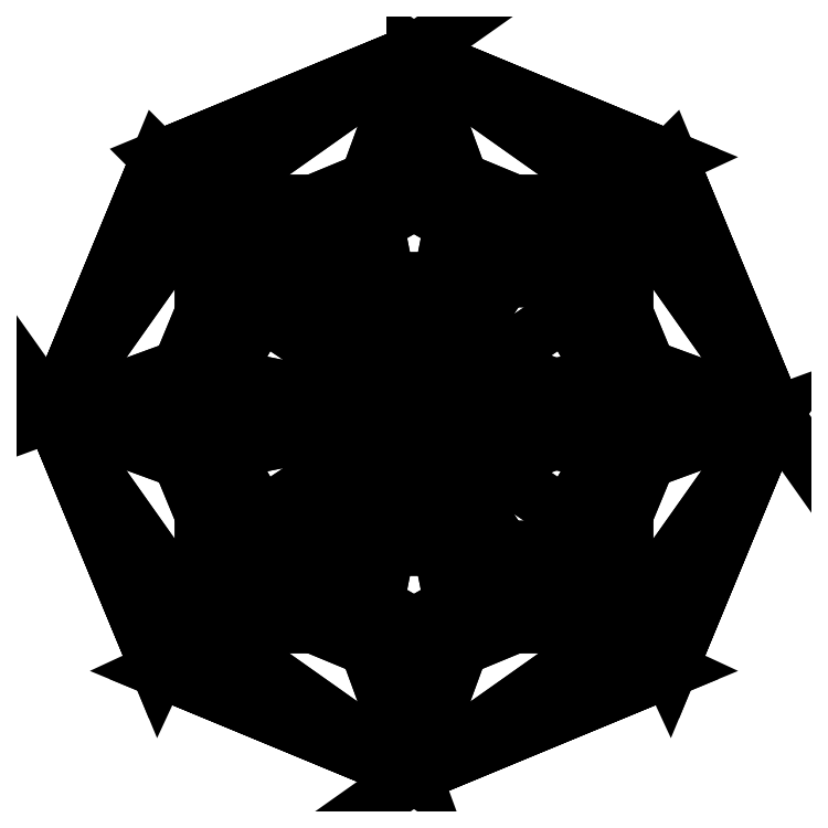
<metadata>
{"format":"dxf","ext":"dxf","renderer":"ezdxf+matplotlib","layout":"modelspace","background":"white","min_lineweight":24,"dpi":150}
</metadata>
<code>
0
SECTION
2
ENTITIES
0
3DFACE
8
Cylinder
10
-1.338
20
0.1393
30
0.3201
11
-0.6378
21
1e-06
31
-0.2886
12
-1.231
22
0.3966
32
0.3201
13
-1.231
23
0.3966
33
0.3201
0
3DFACE
8
Cylinder
10
-1.034
20
0.5936
30
0.3201
11
-0.6378
21
1e-06
31
-0.2886
12
-0.7771
22
0.7002
32
0.3201
13
-0.7771
23
0.7002
33
0.3201
0
3DFACE
8
Cylinder
10
-0.6378
20
1.081
30
0.651
11
-0.7771
21
0.7002
31
0.3201
12
-0.6378
22
1e-06
32
-0.2886
13
-0.4985
23
0.7002
33
0.3201
0
3DFACE
8
Cylinder
10
-0.4985
20
0.7002
30
0.3201
11
-0.6378
21
1e-06
31
-0.2886
12
-0.2411
22
0.5936
32
0.3201
13
-0.2411
23
0.5936
33
0.3201
0
3DFACE
8
Cylinder
10
-0.04416
20
0.3967
30
0.3201
11
-0.6378
21
1e-06
31
-0.2886
12
0.06244
22
0.1393
32
0.3201
13
0.06244
23
0.1393
33
0.3201
0
3DFACE
8
Cylinder
10
-1.719
20
-0
30
0.6846
11
-1.719
21
-0
31
0.651
12
-1.402
22
0.7643
32
0.651
13
-1.402
23
0.7643
33
0.6846
0
3DFACE
8
Cylinder
10
-1.402
20
0.7643
30
0.651
11
-1.231
21
0.3966
31
0.3201
12
-0.6378
22
1e-06
32
-0.2886
13
-1.034
23
0.5936
33
0.3201
0
3DFACE
8
Cylinder
10
-1.402
20
0.7643
30
0.651
11
-1.719
21
-0
31
0.651
12
-1.338
22
0.1393
32
0.3201
13
-1.231
23
0.3966
33
0.3201
0
3DFACE
8
Cylinder
10
-1.402
20
0.7643
30
0.6846
11
-1.402
21
0.7643
31
0.651
12
-0.6378
22
1.081
32
0.651
13
-0.6378
23
1.081
33
0.6846
0
3DFACE
8
Cylinder
10
-1.402
20
0.7643
30
0.651
11
-1.034
21
0.5936
31
0.3201
12
-0.7771
22
0.7002
32
0.3201
13
-0.6378
23
1.081
33
0.651
0
3DFACE
8
Cylinder
10
-0.6378
20
1.081
30
0.6846
11
-0.6378
21
1.081
31
0.651
12
0.1265
22
0.7643
32
0.651
13
0.1265
23
0.7643
33
0.6846
0
3DFACE
8
Cylinder
10
0.1265
20
0.7643
30
0.6846
11
0.1265
21
0.7643
31
0.651
12
0.4431
22
1e-06
32
0.651
13
0.4431
23
1e-06
33
0.6846
0
3DFACE
8
Cylinder
10
-0.6378
20
1.081
30
0.651
11
-0.4985
21
0.7002
31
0.3201
12
-0.2411
22
0.5936
32
0.3201
13
0.1265
23
0.7643
33
0.651
0
3DFACE
8
Cylinder
10
0.1265
20
0.7643
30
0.651
11
-0.2411
21
0.5936
31
0.3201
12
-0.6378
22
1e-06
32
-0.2886
13
-0.04416
23
0.3967
33
0.3201
0
3DFACE
8
Cylinder
10
0.06245
20
-0.1393
30
0.3201
11
-0.6378
21
1e-06
31
-0.2886
12
-0.04416
22
-0.3967
32
0.3201
13
-0.04416
23
-0.3967
33
0.3201
0
3DFACE
8
Cylinder
10
0.1265
20
0.7643
30
0.651
11
-0.04416
21
0.3967
31
0.3201
12
0.06244
22
0.1393
32
0.3201
13
0.4431
23
1e-06
33
0.651
0
3DFACE
8
Cylinder
10
0.4431
20
1e-06
30
0.651
11
0.06244
21
0.1393
31
0.3201
12
-0.6378
22
1e-06
32
-0.2886
13
0.06245
23
-0.1393
33
0.3201
0
3DFACE
8
Cylinder
10
0.1265
20
-0.7643
30
0.651
11
-0.04416
21
-0.3967
31
0.3201
12
-0.6378
22
1e-06
32
-0.2886
13
-0.2411
23
-0.5936
33
0.3201
0
3DFACE
8
Cylinder
10
0.06245
20
-0.1393
30
0.3201
11
-0.04416
21
-0.3967
31
0.3201
12
0.1265
22
-0.7643
32
0.651
13
0.4431
23
1e-06
33
0.651
0
3DFACE
8
Cylinder
10
-0.2411
20
-0.5936
30
0.3201
11
-0.6378
21
1e-06
31
-0.2886
12
-0.4985
22
-0.7002
32
0.3201
13
-0.4985
23
-0.7002
33
0.3201
0
3DFACE
8
Cylinder
10
-1.402
20
-0.7643
30
0.651
11
-1.034
21
-0.5936
31
0.3201
12
-0.6378
22
1e-06
32
-0.2886
13
-1.231
23
-0.3966
33
0.3201
0
3DFACE
8
Cylinder
10
-0.6378
20
-1.081
30
0.651
11
-0.4985
21
-0.7002
31
0.3201
12
-0.6378
22
1e-06
32
-0.2886
13
-0.7771
23
-0.7002
33
0.3201
0
3DFACE
8
Cylinder
10
-0.2411
20
-0.5936
30
0.3201
11
-0.4985
21
-0.7002
31
0.3201
12
-0.6378
22
-1.081
32
0.651
13
0.1265
23
-0.7643
33
0.651
0
3DFACE
8
Cylinder
10
-0.7771
20
-0.7002
30
0.3201
11
-0.6378
21
1e-06
31
-0.2886
12
-1.034
22
-0.5936
32
0.3201
13
-1.034
23
-0.5936
33
0.3201
0
3DFACE
8
Cylinder
10
-1.231
20
-0.3966
30
0.3201
11
-0.6378
21
1e-06
31
-0.2886
12
-1.338
22
-0.1393
32
0.3201
13
-1.338
23
-0.1393
33
0.3201
0
3DFACE
8
Cylinder
10
-0.7771
20
-0.7002
30
0.3201
11
-1.034
21
-0.5936
31
0.3201
12
-1.402
22
-0.7643
32
0.651
13
-0.6378
23
-1.081
33
0.651
0
3DFACE
8
Cylinder
10
-1.338
20
-0.1393
30
0.3201
11
-0.6378
21
1e-06
31
-0.2886
12
-1.338
22
0.1393
32
0.3201
13
-1.719
23
-0
33
0.651
0
3DFACE
8
Cylinder
10
-1.338
20
-0.1393
30
0.3201
11
-1.719
21
-0
31
0.651
12
-1.402
22
-0.7643
32
0.651
13
-1.231
23
-0.3966
33
0.3201
0
3DFACE
8
Cylinder
10
-1.271
20
0.6331
30
0.8797
11
-1.402
21
0.7643
31
0.6846
12
-0.6378
22
1.081
32
0.6846
13
-0.6378
23
1.081
33
0.6846
0
3DFACE
8
Cylinder
10
-1.719
20
-0
30
0.6846
11
-1.402
21
0.7643
31
0.6846
12
-1.271
22
0.6331
32
0.8797
13
-1.271
23
0.6331
33
0.8797
0
3DFACE
8
Cylinder
10
-0.6378
20
1.081
30
0.6846
11
0.1265
21
0.7643
31
0.6846
12
-0.004677
22
0.6331
32
0.8797
13
-0.004677
23
0.6331
33
0.8797
0
3DFACE
8
Cylinder
10
0.4431
20
1e-06
30
0.6846
11
0.4431
21
1e-06
31
0.651
12
0.1265
22
-0.7643
32
0.651
13
0.1265
23
-0.7643
33
0.6846
0
3DFACE
8
Cylinder
10
0.1265
20
-0.7643
30
0.6846
11
0.1265
21
-0.7643
31
0.651
12
-0.6378
22
-1.081
32
0.651
13
-0.6378
23
-1.081
33
0.6846
0
3DFACE
8
Cylinder
10
-0.6378
20
-1.081
30
0.6846
11
-0.6378
21
-1.081
31
0.651
12
-1.402
22
-0.7643
32
0.651
13
-1.402
23
-0.7643
33
0.6846
0
3DFACE
8
Cylinder
10
-1.402
20
-0.7643
30
0.6846
11
-1.402
21
-0.7643
31
0.651
12
-1.719
22
-0
32
0.651
13
-1.719
23
-0
33
0.6846
0
3DFACE
8
Cylinder
10
-1.271
20
0.6331
30
0.8797
11
-0.6378
21
1.081
31
0.6846
12
-0.6378
22
0.6334
32
0.9986
13
-0.6378
23
0.6334
33
0.9986
0
3DFACE
8
Cylinder
10
-1.271
20
-1e-06
30
0.9986
11
-1.719
21
-0
31
0.6846
12
-1.271
22
0.6331
32
0.8797
13
-1.271
23
0.6331
33
0.8797
0
3DFACE
8
Cylinder
10
-0.004677
20
0.6331
30
0.8797
11
0.1265
21
0.7643
31
0.6846
12
0.4431
22
1e-06
32
0.6846
13
0.4431
23
1e-06
33
0.6846
0
3DFACE
8
Cylinder
10
-0.6378
20
0.6334
30
0.9986
11
-0.6378
21
1.081
31
0.6846
12
-0.004677
22
0.6331
32
0.8797
13
-0.004677
23
0.6331
33
0.8797
0
3DFACE
8
Cylinder
10
0.4431
20
1e-06
30
0.6846
11
0.1265
21
-0.7643
31
0.6846
12
-0.004677
22
-0.6331
32
0.8797
13
-0.004677
23
-0.6331
33
0.8797
0
3DFACE
8
Cylinder
10
-0.004677
20
-0.6331
30
0.8797
11
0.1265
21
-0.7643
31
0.6846
12
-0.6378
22
-1.081
32
0.6846
13
-0.6378
23
-1.081
33
0.6846
0
3DFACE
8
Cylinder
10
-0.6378
20
-1.081
30
0.6846
11
-1.402
21
-0.7643
31
0.6846
12
-1.271
22
-0.6331
32
0.8797
13
-1.271
23
-0.6331
33
0.8797
0
3DFACE
8
Cylinder
10
-1.271
20
-0.6331
30
0.8797
11
-1.402
21
-0.7643
31
0.6846
12
-1.719
22
-0
32
0.6846
13
-1.719
23
-0
33
0.6846
0
3DFACE
8
Cylinder
10
-1.039
20
0.4017
30
0.9986
11
-1.271
21
0.6331
31
0.8797
12
-0.6378
22
0.6334
32
0.9986
13
-0.6378
23
0.6334
33
0.9986
0
3DFACE
8
Cylinder
10
-0.004677
20
0.6331
30
0.8797
11
0.4431
21
1e-06
31
0.6846
12
-0.004412
22
-0
32
0.9986
13
-0.004412
23
-0
33
0.9986
0
3DFACE
8
Cylinder
10
-1.271
20
-1e-06
30
0.9986
11
-1.271
21
0.6331
31
0.8797
12
-1.039
22
0.4017
32
0.9986
13
-1.039
23
0.4017
33
0.9986
0
3DFACE
8
Cylinder
10
-0.6378
20
0.6334
30
0.9986
11
-0.004677
21
0.6331
31
0.8797
12
-0.2362
22
0.4017
32
0.9986
13
-0.2362
23
0.4017
33
0.9986
0
3DFACE
8
Cylinder
10
-0.2362
20
0.4017
30
0.9986
11
-0.004677
21
0.6331
31
0.8797
12
-0.004412
22
-0
32
0.9986
13
-0.004412
23
-0
33
0.9986
0
3DFACE
8
Cylinder
10
-0.004412
20
-0
30
0.9986
11
0.4431
21
1e-06
31
0.6846
12
-0.004677
22
-0.6331
32
0.8797
13
-0.004677
23
-0.6331
33
0.8797
0
3DFACE
8
Cylinder
10
-0.004677
20
-0.6331
30
0.8797
11
-0.6378
21
-1.081
31
0.6846
12
-0.6378
22
-0.6334
32
0.9986
13
-0.6378
23
-0.6334
33
0.9986
0
3DFACE
8
Cylinder
10
-0.6378
20
-0.6334
30
0.9986
11
-0.6378
21
-1.081
31
0.6846
12
-1.271
22
-0.6331
32
0.8797
13
-1.271
23
-0.6331
33
0.8797
0
3DFACE
8
Cylinder
10
-1.271
20
-0.6331
30
0.8797
11
-1.719
21
-0
31
0.6846
12
-1.271
22
-1e-06
32
0.9986
13
-1.271
23
-1e-06
33
0.9986
0
3DFACE
8
Cylinder
10
-1.039
20
-0.4016
30
0.9986
11
-1.271
21
-0.6331
31
0.8797
12
-1.271
22
-1e-06
32
0.9986
13
-1.271
23
-1e-06
33
0.9986
0
3DFACE
8
Cylinder
10
-0.2362
20
-0.4016
30
0.9986
11
-0.004677
21
-0.6331
31
0.8797
12
-0.6378
22
-0.6334
32
0.9986
13
-0.6378
23
-0.6334
33
0.9986
0
3DFACE
8
Cylinder
10
-0.6378
20
-0.6334
30
0.9986
11
-1.271
21
-0.6331
31
0.8797
12
-1.039
22
-0.4016
32
0.9986
13
-1.039
23
-0.4016
33
0.9986
0
3DFACE
8
Cylinder
10
-0.004412
20
-0
30
0.9986
11
-0.004677
21
-0.6331
31
0.8797
12
-0.2362
22
-0.4016
32
0.9986
13
-0.2362
23
-0.4016
33
0.9986
0
3DFACE
8
Cylinder
10
-0.2362
20
-0.4016
30
0.9986
11
-0.6378
21
-0.6334
31
0.9986
12
-1.039
22
-0.4016
32
0.9986
13
-1.039
23
-0.4016
33
0.9986
0
3DFACE
8
Cylinder
10
-0.004412
20
-0
30
0.9986
11
-0.2362
21
-0.4016
31
0.9986
12
-1.039
22
-0.4016
32
0.9986
13
-1.039
23
-0.4016
33
0.9986
0
3DFACE
8
Cylinder
10
-1.271
20
-1e-06
30
0.9986
11
-0.004412
21
-0
31
0.9986
12
-1.039
22
-0.4016
32
0.9986
13
-1.039
23
-0.4016
33
0.9986
0
3DFACE
8
Cylinder
10
-1.039
20
0.4017
30
0.9986
11
-0.004412
21
-0
31
0.9986
12
-1.271
22
-1e-06
32
0.9986
13
-1.271
23
-1e-06
33
0.9986
0
3DFACE
8
Cylinder
10
-0.2362
20
0.4017
30
0.9986
11
-0.004412
21
-0
31
0.9986
12
-1.039
22
0.4017
32
0.9986
13
-1.039
23
0.4017
33
0.9986
0
3DFACE
8
Cylinder
10
-0.6378
20
0.6334
30
0.9986
11
-0.2362
21
0.4017
31
0.9986
12
-1.039
22
0.4017
32
0.9986
13
-1.039
23
0.4017
33
0.9986
0
ENDSEC
0
EOF

</code>
